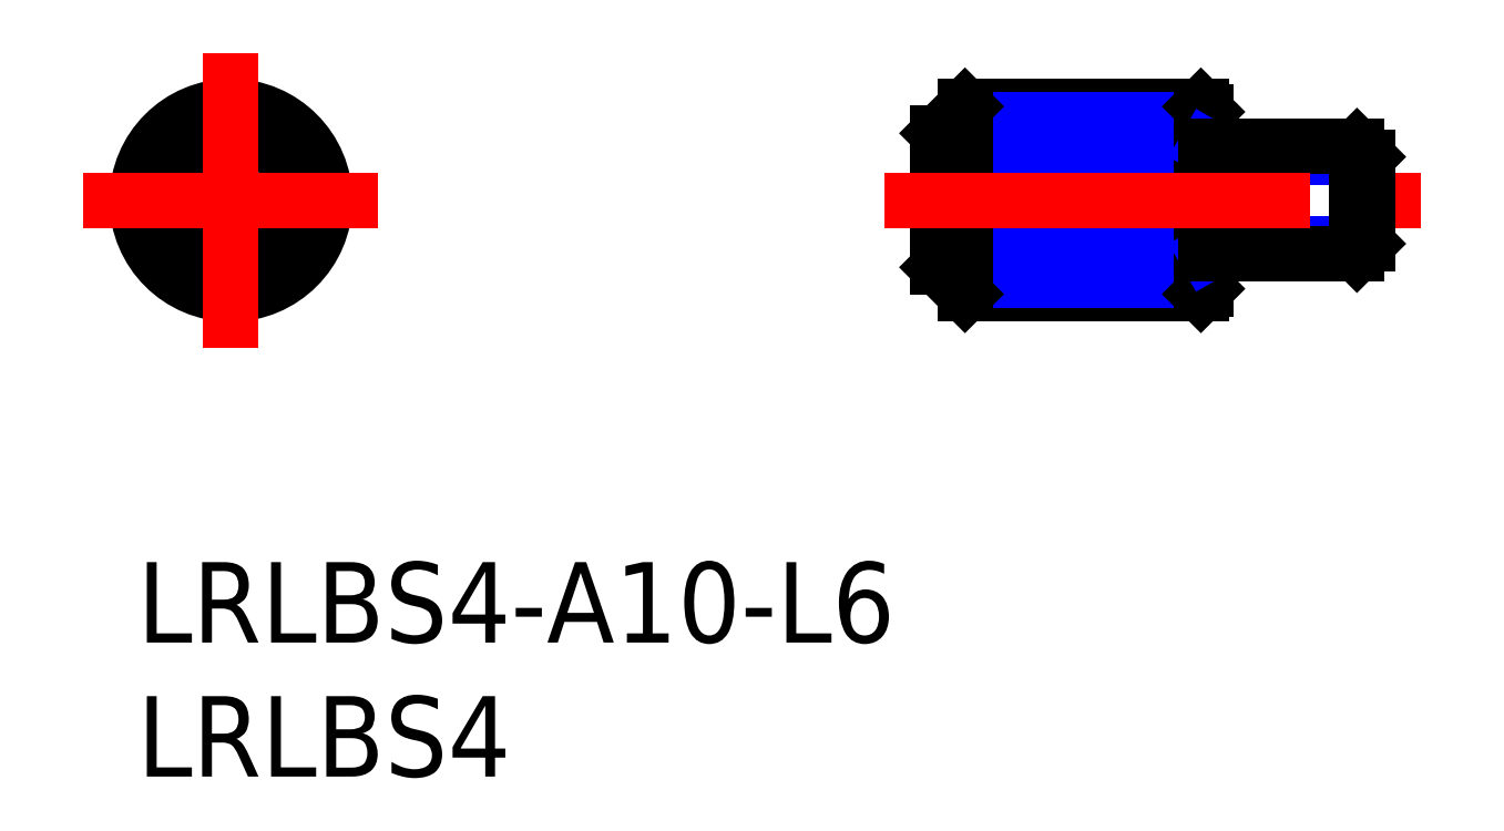
<metadata>
{"format":"dxf","ext":"dxf","renderer":"ezdxf+matplotlib","layout":"modelspace","background":"white","min_lineweight":24,"dpi":150}
</metadata>
<code>
0
SECTION
2
ENTITIES
0
INSERT
8
MSM_CONTINUOUS
2
*U12
10
0
20
0
30
0
0
INSERT
8
MSM_CONTINUOUS
2
*U13
10
0
20
0
30
0
0
CIRCLE
8
MSM_CONTINUOUS
10
3.5
20
13.5
30
0
40
3.5
0
LINE
8
MSM_CONTINUOUS
10
30.88
20
17
30
0
11
39.68
21
17
31
0
0
LINE
8
MSM_CONTINUOUS
10
30.88
20
10
30
0
11
39.68
21
10
31
0
0
LINE
8
MSM_CONTINUOUS
10
29.88
20
16
30
0
11
29.88
21
11
31
0
0
LINE
8
MSM_CONTINUOUS
10
39.88
20
16.8
30
0
11
39.88
21
10.2
31
0
0
LINE
8
MSM_NARROW
10
30.88
20
11.5
30
0
11
39.68
21
11.5
31
0
0
LINE
8
MSM_NARROW
10
30.88
20
12.5
30
0
11
39.68
21
12.5
31
0
0
LINE
8
MSM_NARROW
10
30.88
20
13.5
30
0
11
39.68
21
13.5
31
0
0
LINE
8
MSM_NARROW
10
30.88
20
14.5
30
0
11
39.68
21
14.5
31
0
0
LINE
8
MSM_NARROW
10
30.88
20
15.5
30
0
11
39.68
21
15.5
31
0
0
LINE
8
MSM_NARROW
10
30.88
20
16.5
30
0
11
39.68
21
16.5
31
0
0
LINE
8
MSM_NARROW
10
30.88
20
10.5
30
0
11
39.68
21
10.5
31
0
0
CIRCLE
8
MSM_CONTINUOUS
10
3.5
20
13.5
30
0
40
2.5
0
LINE
8
MSM_CONTINUOUS
10
30.88
20
17
30
0
11
29.88
21
16
31
0
0
LINE
8
MSM_CONTINUOUS
10
30.88
20
10
30
0
11
29.88
21
11
31
0
0
LINE
8
MSM_CONTINUOUS
10
30.88
20
17
30
0
11
30.88
21
10
31
0
0
LINE
8
MSM_CONTINUOUS
10
39.68
20
17
30
0
11
39.88
21
16.8
31
0
0
LINE
8
MSM_CONTINUOUS
10
39.88
20
10.2
30
0
11
39.68
21
10
31
0
0
LINE
8
MSM_CONTINUOUS
10
39.68
20
10
30
0
11
39.68
21
17
31
0
0
LINE
8
MSM_NARROW
10
39.88
20
11.5
30
0
11
40.53
21
11.88
31
0
0
LINE
8
MSM_NARROW
10
40.53
20
15.12
30
0
11
45.88
21
15.12
31
0
0
LINE
8
MSM_NARROW
10
40.53
20
11.88
30
0
11
45.88
21
11.88
31
0
0
LINE
8
MSM_NARROW
10
39.88
20
15.5
30
0
11
40.53
21
15.12
31
0
0
LINE
8
MSM_CONTINUOUS
10
45.5
20
11.5
30
0
11
45.5
21
15.5
31
0
0
LINE
8
MSM_CONTINUOUS
10
40.53
20
15.5
30
0
11
40.53
21
11.5
31
0
0
LINE
8
MSM_CONTINUOUS
10
39.88
20
11.5
30
0
11
45.5
21
11.5
31
0
0
LINE
8
MSM_CONTINUOUS
10
39.88
20
15.5
30
0
11
45.5
21
15.5
31
0
0
LINE
8
MSM_CONTINUOUS
10
45.88
20
11.88
30
0
11
45.88
21
15.12
31
0
0
LINE
8
MSM_CONTINUOUS
10
45.88
20
15.12
30
0
11
45.5
21
15.5
31
0
0
LINE
8
MSM_CONTINUOUS
10
45.5
20
11.5
30
0
11
45.88
21
11.88
31
0
0
LINE
8
MSM_CENTER
10
27.88
20
13.5
30
0
11
47.88
21
13.5
31
0
0
LINE
8
MSM_CENTER
10
-2
20
13.5
30
0
11
9
21
13.5
31
0
0
LINE
8
MSM_CENTER
10
3.5
20
19
30
0
11
3.5
21
8
31
0
0
ENDSEC
0
EOF

</code>
